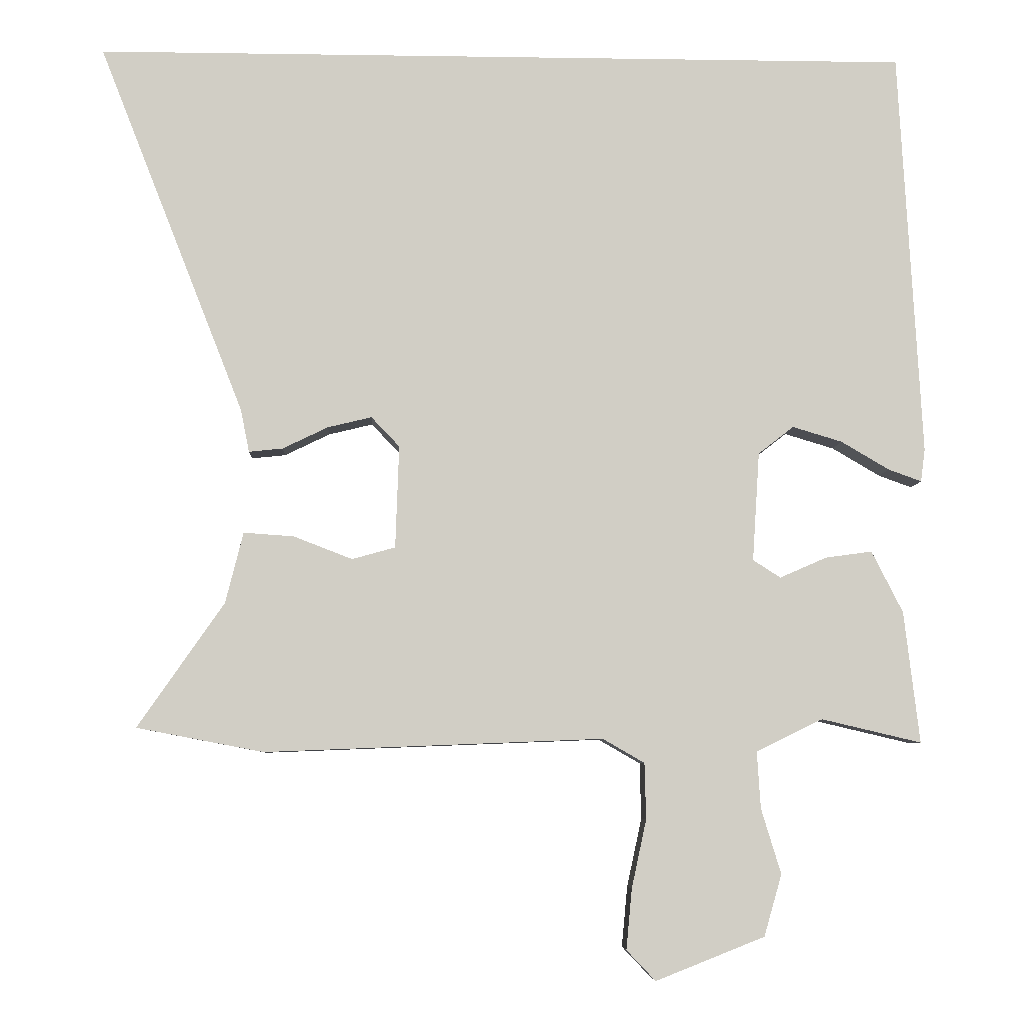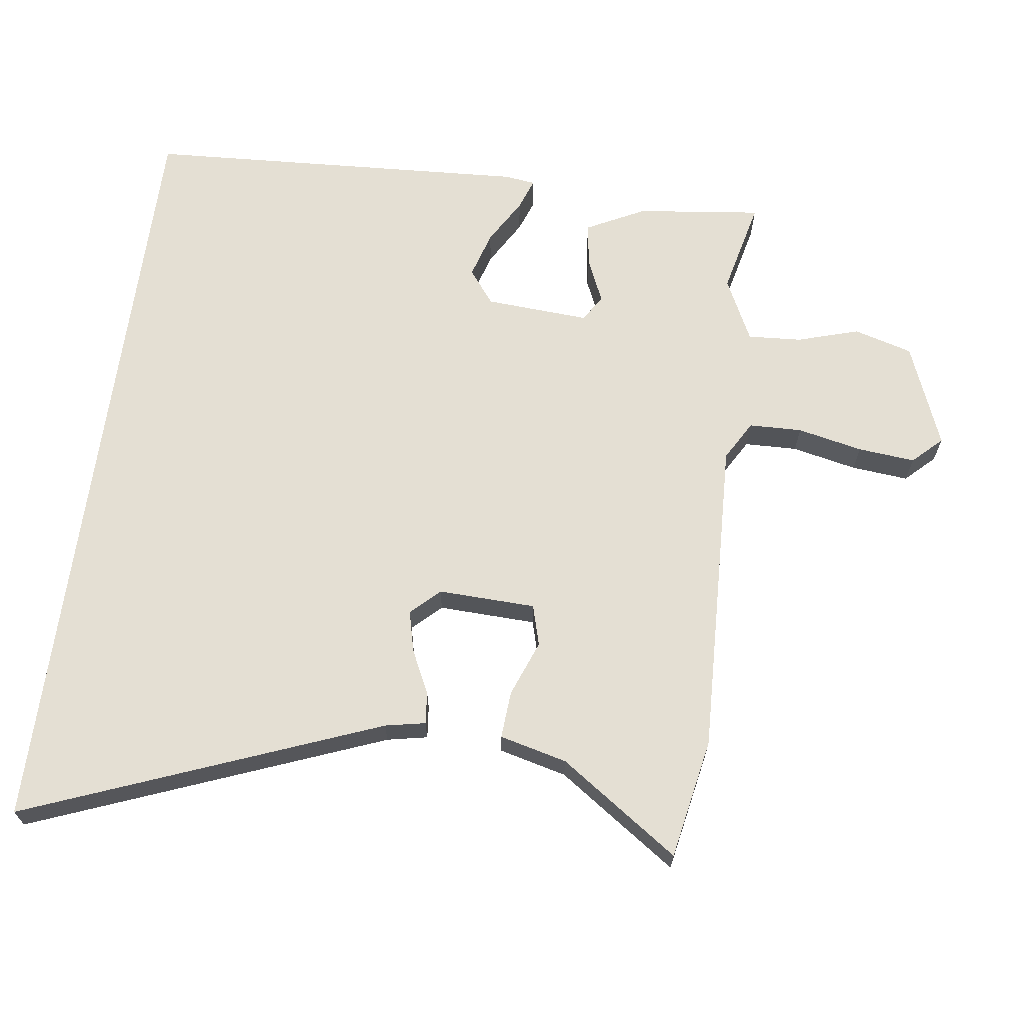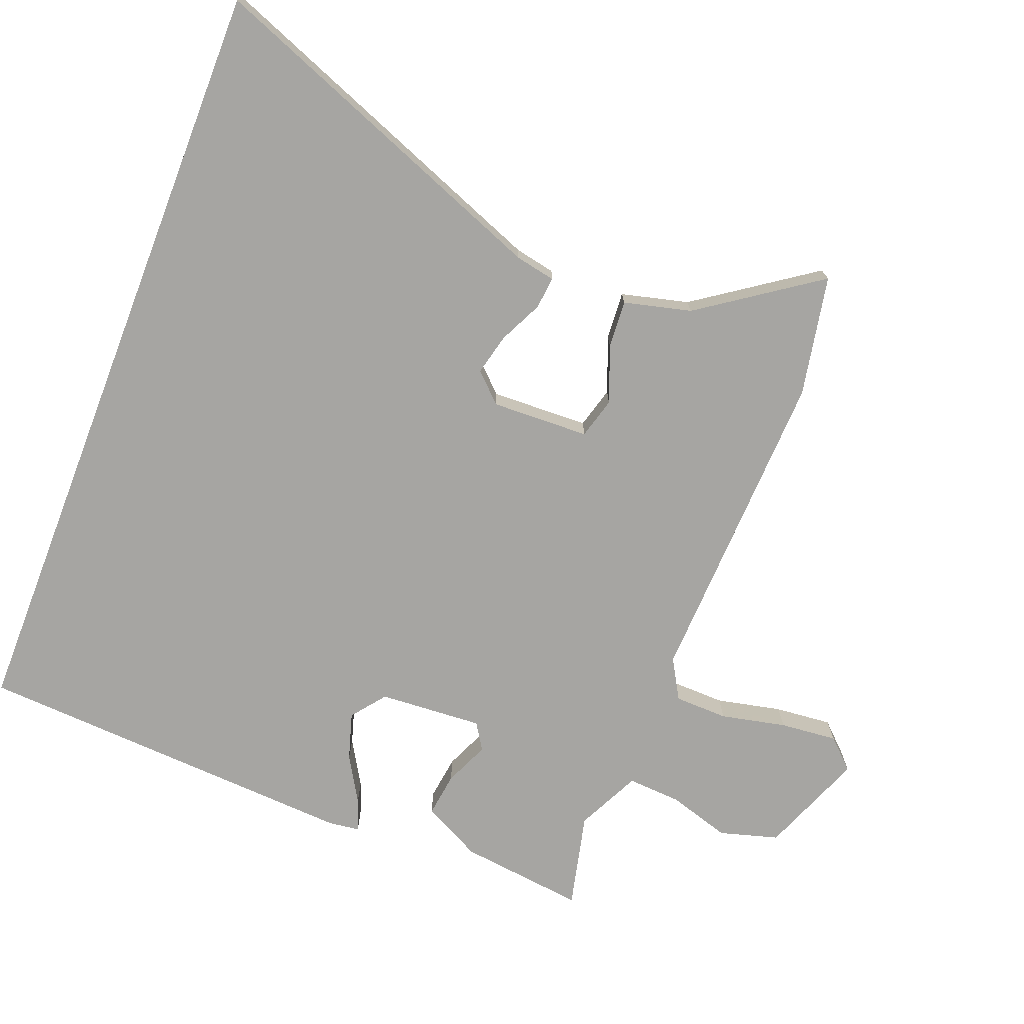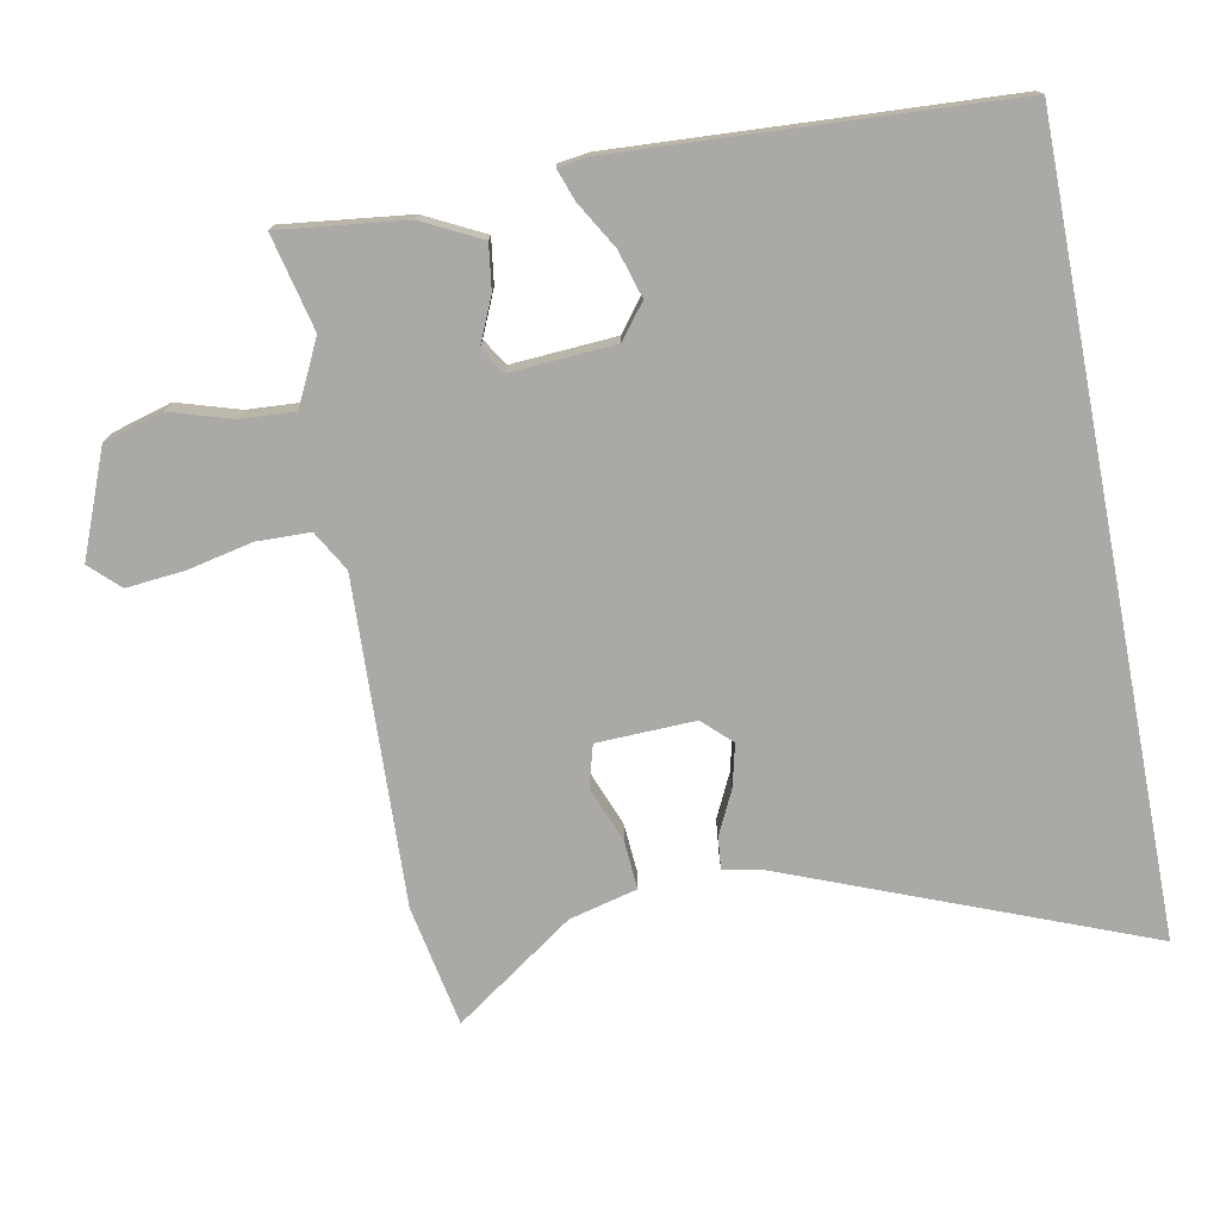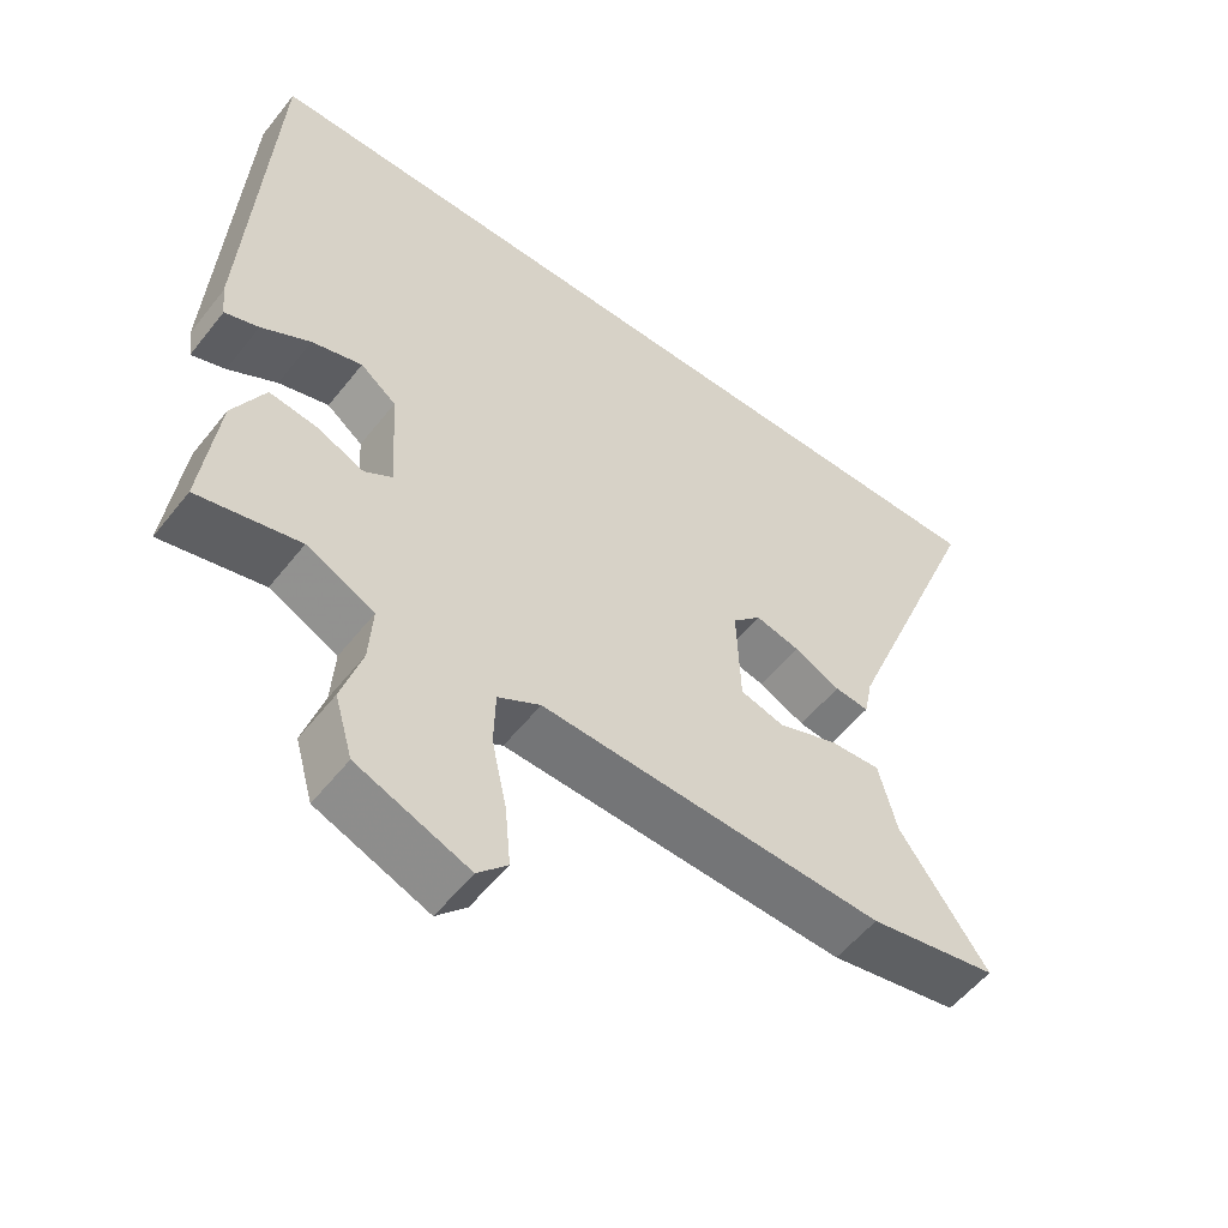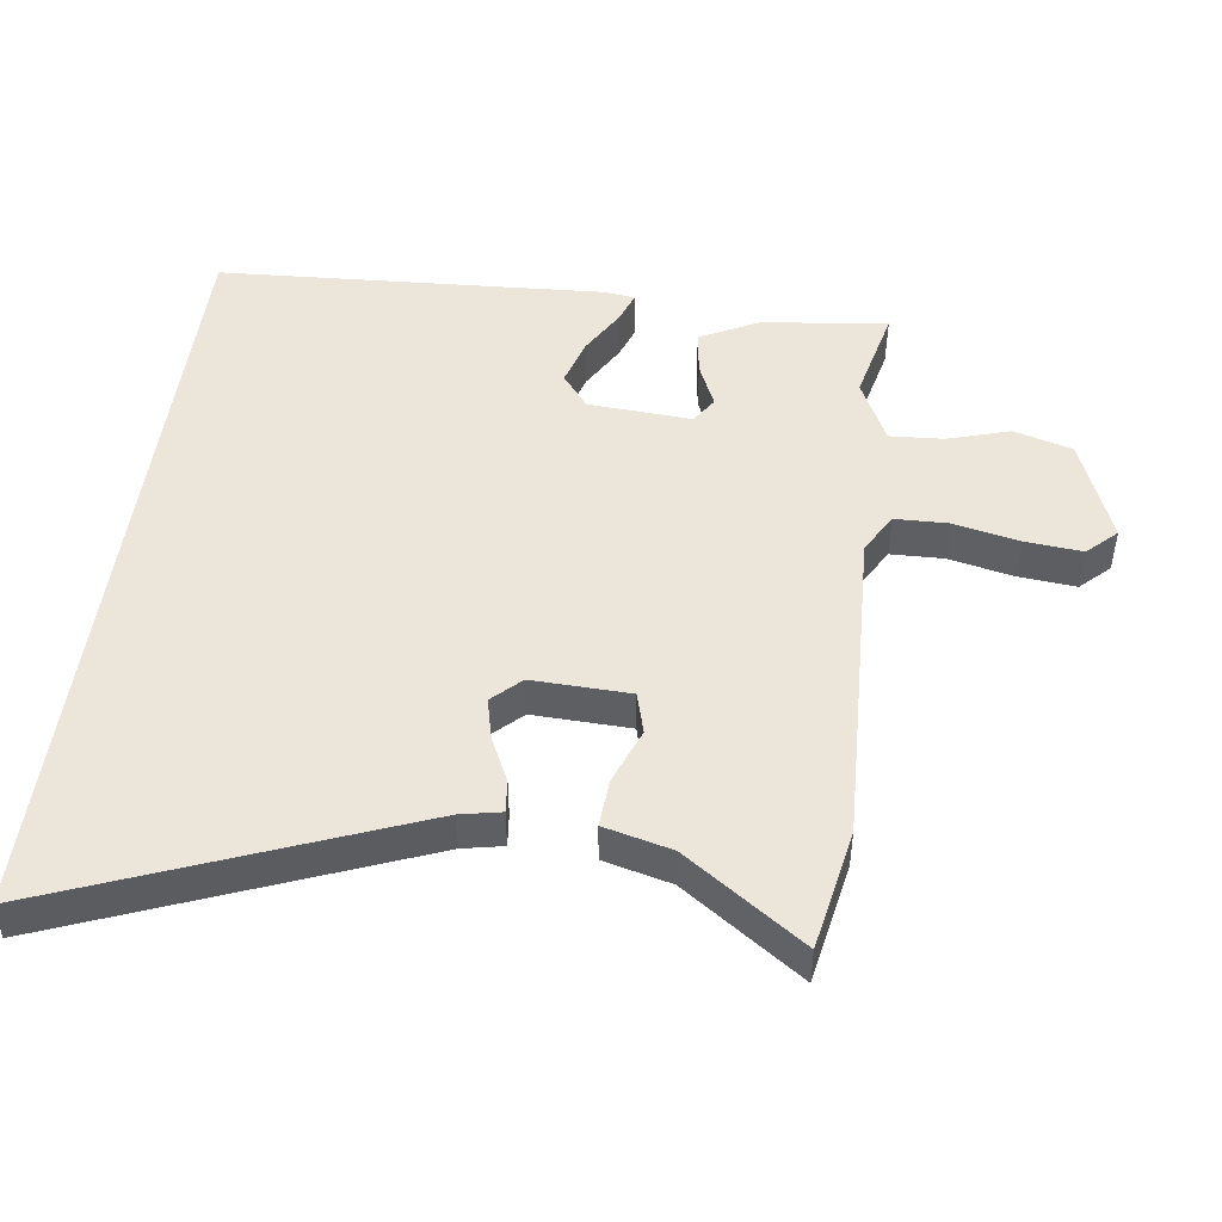
<metadata>
{"format":"obj","ext":"obj","renderer":"f3d","projection":"perspective","resolution":1024,"background":"white","views":[{"elev":-6.5,"azim":177.4,"up":"+Z"},{"elev":66.4,"azim":97.7,"up":"+Y"},{"elev":-73.6,"azim":68.8,"up":"+Y"},{"elev":-75.5,"azim":-79.1,"up":"+Y"},{"elev":-55.3,"azim":-37.7,"up":"+Z"},{"elev":48.1,"azim":97.6,"up":"+Y"}]}
</metadata>
<code>
v 0.625 0.07 -0.476
v 0.446 0.07 -0.51
v -0.032 0.07 -0.491
v -0.091 0.07 -0.525
v -0.093 0.07 -0.604
v -0.072 0.07 -0.701
v -0.064 0.07 -0.786
v -0.105 0.07 -0.829
v -0.259 0.07 -0.768
v -0.284 0.07 -0.681
v -0.256 0.07 -0.589
v -0.251 0.07 -0.509
v -0.345 0.07 -0.463
v -0.486 0.07 -0.496
v -0.464 0.07 -0.31
v -0.42 0.07 -0.223
v -0.354 0.07 -0.232
v -0.288 0.07 -0.261
v -0.249 0.07 -0.236
v -0.259 0.07 -0.082
v -0.309 0.07 -0.043
v -0.379 0.07 -0.064
v -0.447 0.07 -0.104
v -0.494 0.07 -0.121
v -0.5 0.07 -0.075
v -0.468 0.07 0.5
v 0.69 0.07 0.5
v 0.484 0.07 -0.024
v 0.472 0.07 -0.084
v 0.424 0.07 -0.079
v 0.36 0.07 -0.048
v 0.298 0.07 -0.033
v 0.258 0.07 -0.075
v 0.263 0.07 -0.22
v 0.324 0.07 -0.237
v 0.407 0.07 -0.205
v 0.478 0.07 -0.2
v 0.503 0.07 -0.3
v 0.625 0 -0.476
v 0.446 0 -0.51
v -0.032 0 -0.491
v -0.091 0 -0.525
v -0.093 0 -0.604
v -0.072 0 -0.701
v -0.064 0 -0.786
v -0.105 0 -0.829
v -0.259 0 -0.768
v -0.284 0 -0.681
v -0.256 0 -0.589
v -0.251 0 -0.509
v -0.345 0 -0.463
v -0.486 0 -0.496
v -0.464 0 -0.31
v -0.42 0 -0.223
v -0.354 0 -0.232
v -0.288 0 -0.261
v -0.249 0 -0.236
v -0.259 0 -0.082
v -0.309 0 -0.043
v -0.379 0 -0.064
v -0.447 0 -0.104
v -0.494 0 -0.121
v -0.5 0 -0.075
v -0.468 0 0.5
v 0.69 0 0.5
v 0.484 0 -0.024
v 0.472 0 -0.084
v 0.424 0 -0.079
v 0.36 0 -0.048
v 0.298 0 -0.033
v 0.258 0 -0.075
v 0.263 0 -0.22
v 0.324 0 -0.237
v 0.407 0 -0.205
v 0.478 0 -0.2
v 0.503 0 -0.3
f 35 36 37 38
f 34 35 38 1
f 28 29 30 31
f 28 31 32
f 27 28 32
f 26 27 32 33
f 22 23 24 25
f 21 22 25 26
f 20 21 26 33
f 15 16 17 18
f 13 14 15 18
f 12 13 18 19
f 8 9 10 11
f 8 11 12
f 5 6 7 8
f 4 5 8 12
f 3 4 12 19
f 34 1 2 3
f 20 33 34
f 3 19 20 34
f 76 75 74 73
f 39 76 73 72
f 69 68 67 66
f 70 69 66
f 70 66 65
f 71 70 65 64
f 63 62 61 60
f 64 63 60 59
f 71 64 59 58
f 56 55 54 53
f 56 53 52 51
f 57 56 51 50
f 49 48 47 46
f 50 49 46
f 46 45 44 43
f 50 46 43 42
f 57 50 42 41
f 41 40 39 72
f 72 71 58
f 72 58 57 41
f 1 39 40 2
f 2 40 41 3
f 3 41 42 4
f 4 42 43 5
f 5 43 44 6
f 6 44 45 7
f 7 45 46 8
f 8 46 47 9
f 9 47 48 10
f 10 48 49 11
f 11 49 50 12
f 12 50 51 13
f 13 51 52 14
f 14 52 53 15
f 15 53 54 16
f 16 54 55 17
f 17 55 56 18
f 18 56 57 19
f 19 57 58 20
f 20 58 59 21
f 21 59 60 22
f 22 60 61 23
f 23 61 62 24
f 24 62 63 25
f 25 63 64 26
f 26 64 65 27
f 27 65 66 28
f 28 66 67 29
f 29 67 68 30
f 30 68 69 31
f 31 69 70 32
f 32 70 71 33
f 33 71 72 34
f 34 72 73 35
f 35 73 74 36
f 36 74 75 37
f 37 75 76 38
f 38 76 39 1

</code>
